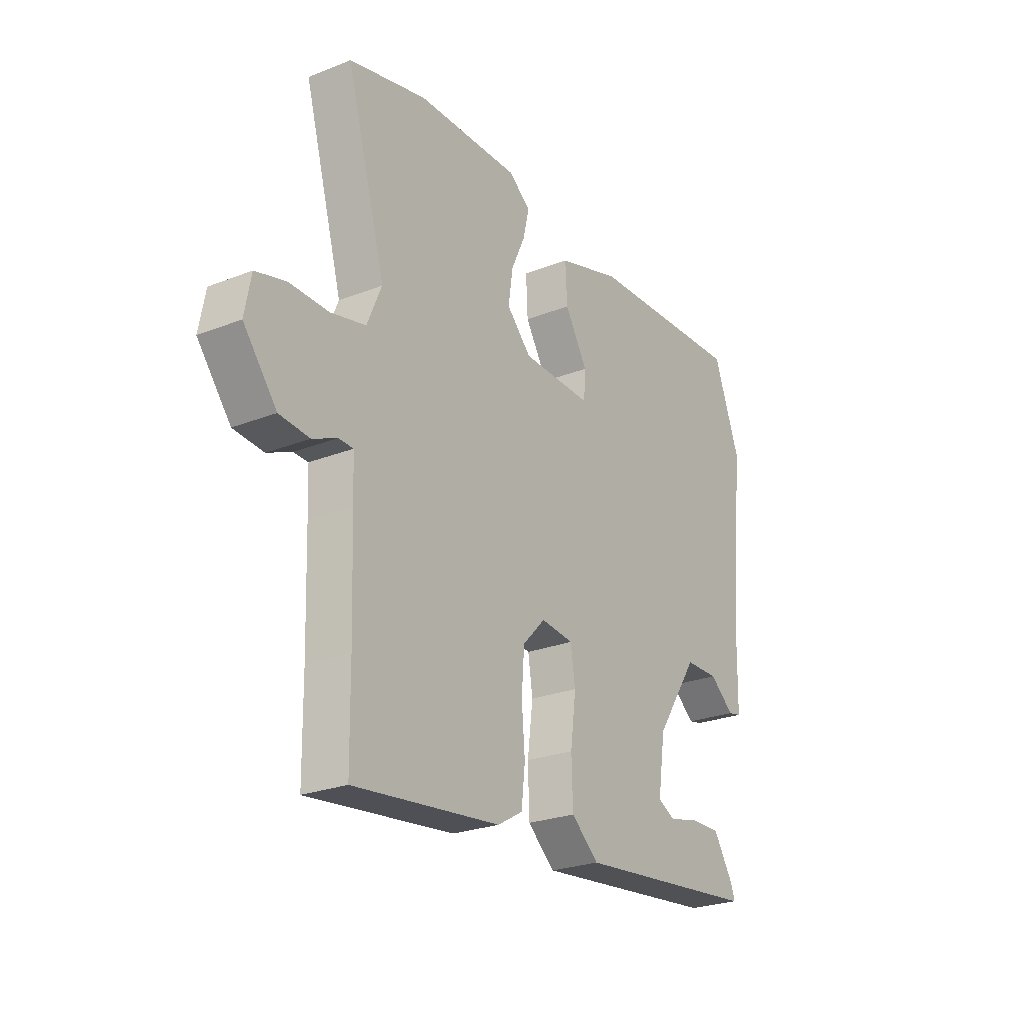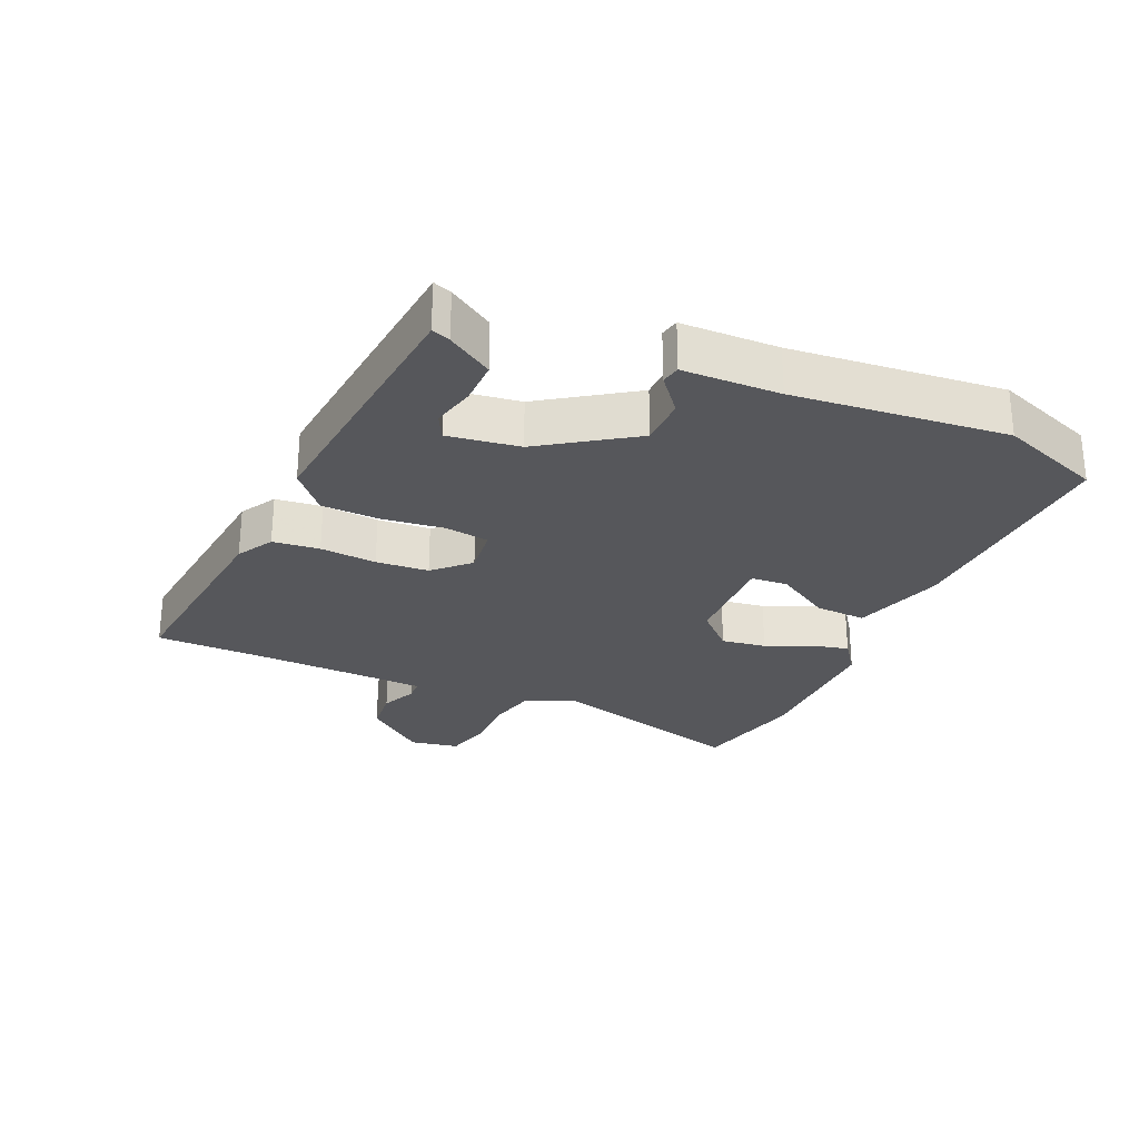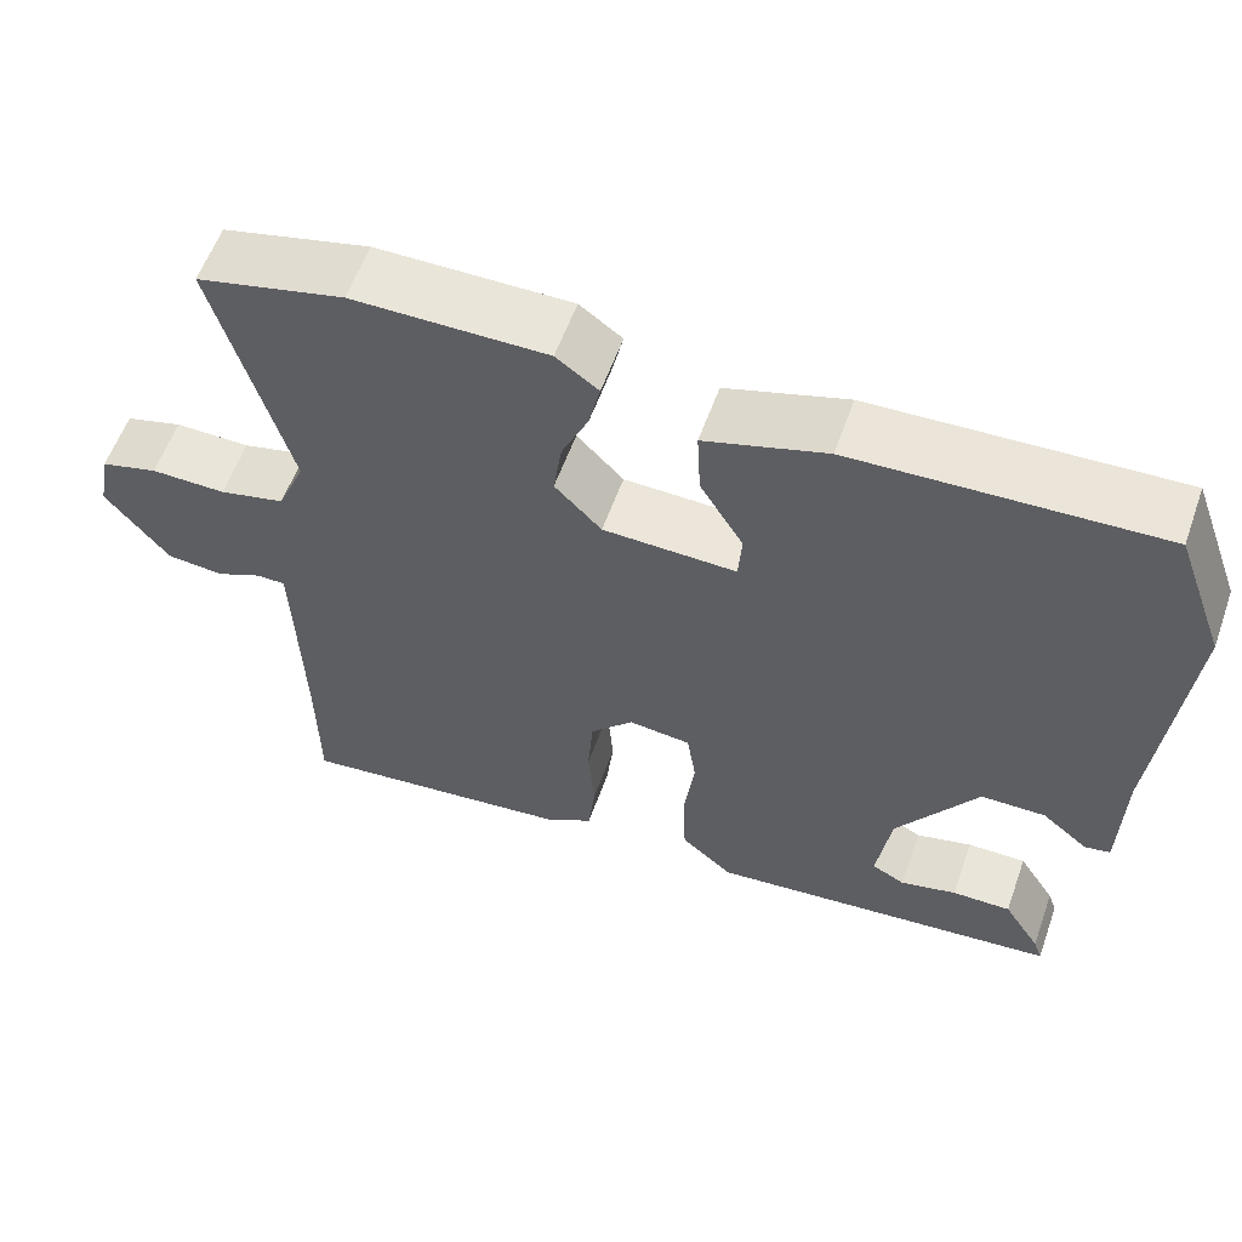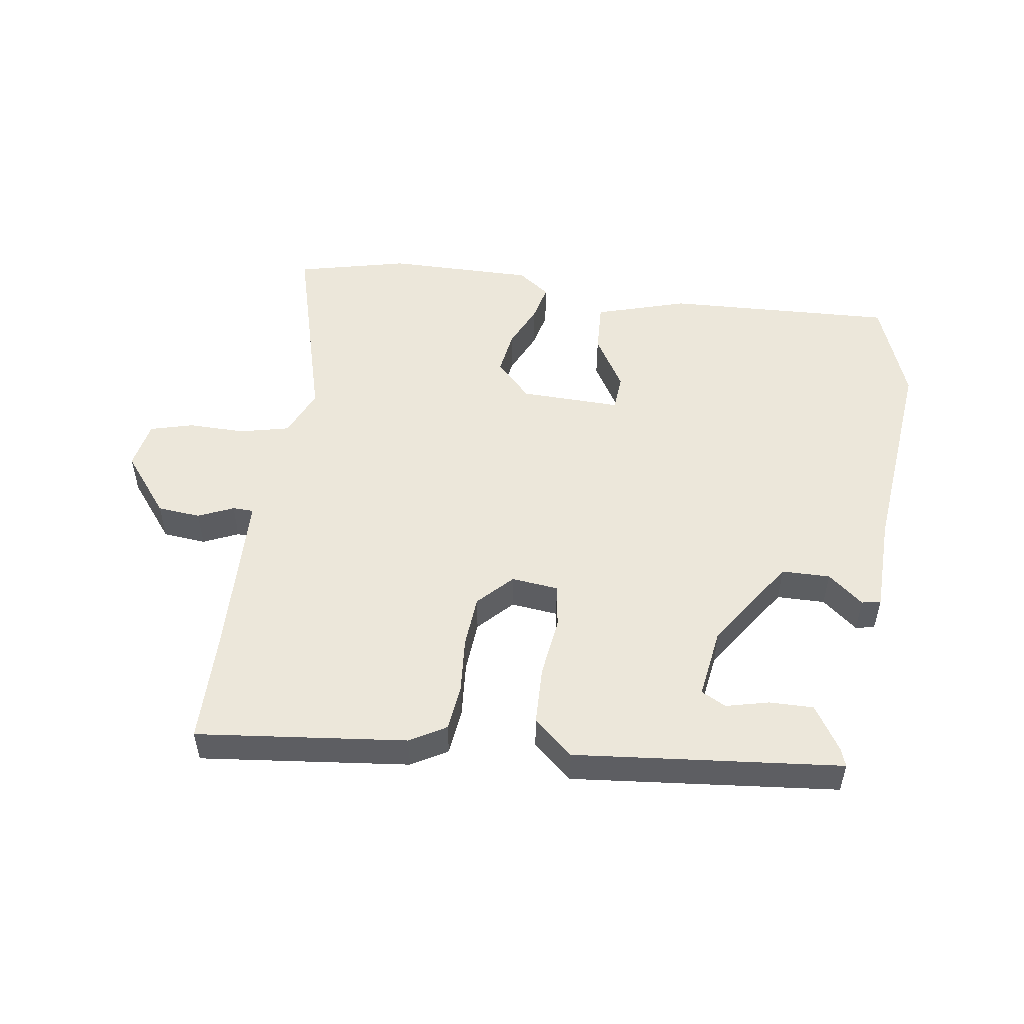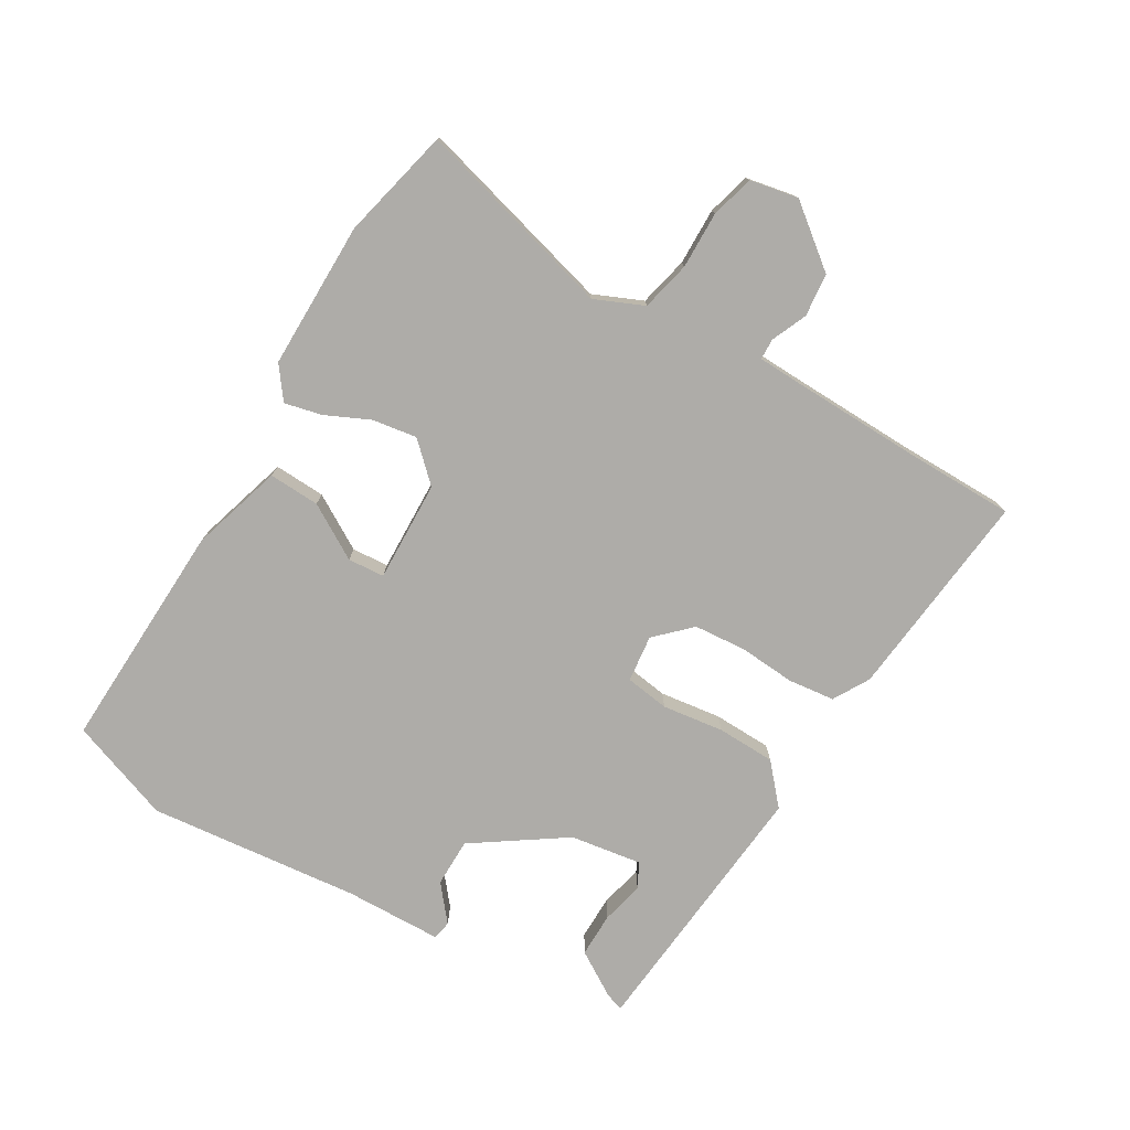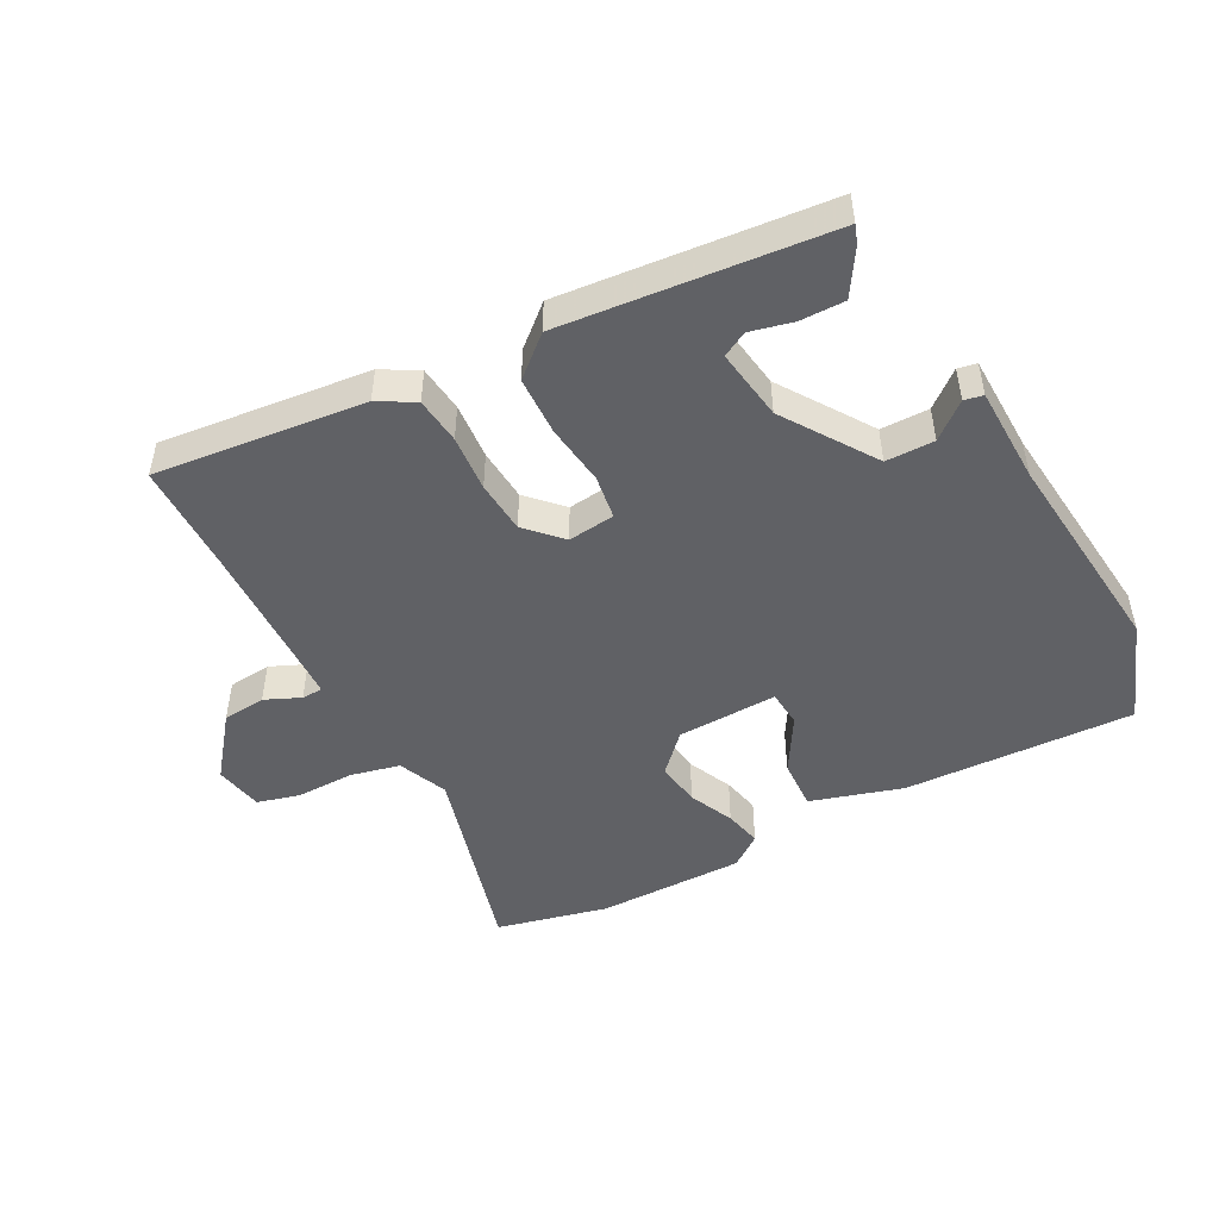
<metadata>
{"format":"obj","ext":"obj","renderer":"f3d","projection":"perspective","resolution":1024,"background":"white","views":[{"elev":-25.1,"azim":122.6,"up":"+Z"},{"elev":-27.4,"azim":-113.8,"up":"+Y"},{"elev":58.1,"azim":-160.4,"up":"+Z"},{"elev":51.6,"azim":-171.6,"up":"+Y"},{"elev":-76.9,"azim":59.7,"up":"+Y"},{"elev":-48.7,"azim":-151.8,"up":"+Y"}]}
</metadata>
<code>
v -0.474 0.07 -0.419
v -0.464 0.07 -0.391
v -0.421 0.07 -0.323
v -0.353 0.07 -0.324
v -0.288 0.07 -0.34
v -0.25 0.07 -0.32
v -0.266 0.07 -0.211
v -0.359 0.07 -0.072
v -0.433 0.07 -0.071
v -0.487 0.07 -0.115
v -0.516 0.07 -0.109
v -0.519 0.07 0.039
v -0.551 0.07 0.363
v -0.493 0.07 0.519
v -0.142 0.07 0.503
v -0.002 0.07 0.46
v -0.006 0.07 0.382
v -0.056 0.07 0.299
v -0.052 0.07 0.243
v 0.102 0.07 0.247
v 0.156 0.07 0.303
v 0.146 0.07 0.371
v 0.115 0.07 0.439
v 0.102 0.07 0.496
v 0.151 0.07 0.532
v 0.376 0.07 0.53
v 0.546 0.07 0.489
v 0.461 0.07 0.184
v 0.493 0.07 0.109
v 0.569 0.07 0.091
v 0.656 0.07 0.092
v 0.722 0.07 0.074
v 0.736 0.07 0
v 0.663 0.07 -0.092
v 0.597 0.07 -0.098
v 0.543 0.07 -0.074
v 0.511 0.07 -0.075
v 0.508 0.07 -0.153
v 0.502 0.07 -0.343
v 0.5 0.07 -0.507
v 0.179 0.07 -0.471
v 0.124 0.07 -0.439
v 0.116 0.07 -0.368
v 0.123 0.07 -0.282
v 0.117 0.07 -0.202
v 0.067 0.07 -0.15
v -0.005 0.07 -0.158
v -0.015 0.07 -0.225
v -0.003 0.07 -0.319
v -0.006 0.07 -0.408
v -0.066 0.07 -0.46
v -0.474 0 -0.419
v -0.464 0 -0.391
v -0.421 0 -0.323
v -0.353 0 -0.324
v -0.288 0 -0.34
v -0.25 0 -0.32
v -0.266 0 -0.211
v -0.359 0 -0.072
v -0.433 0 -0.071
v -0.487 0 -0.115
v -0.516 0 -0.109
v -0.519 0 0.039
v -0.551 0 0.363
v -0.493 0 0.519
v -0.142 0 0.503
v -0.002 0 0.46
v -0.006 0 0.382
v -0.056 0 0.299
v -0.052 0 0.243
v 0.102 0 0.247
v 0.156 0 0.303
v 0.146 0 0.371
v 0.115 0 0.439
v 0.102 0 0.496
v 0.151 0 0.532
v 0.376 0 0.53
v 0.546 0 0.489
v 0.461 0 0.184
v 0.493 0 0.109
v 0.569 0 0.091
v 0.656 0 0.092
v 0.722 0 0.074
v 0.736 0 0
v 0.663 0 -0.092
v 0.597 0 -0.098
v 0.543 0 -0.074
v 0.511 0 -0.075
v 0.508 0 -0.153
v 0.502 0 -0.343
v 0.5 0 -0.507
v 0.179 0 -0.471
v 0.124 0 -0.439
v 0.116 0 -0.368
v 0.123 0 -0.282
v 0.117 0 -0.202
v 0.067 0 -0.15
v -0.005 0 -0.158
v -0.015 0 -0.225
v -0.003 0 -0.319
v -0.006 0 -0.408
v -0.066 0 -0.46
f 48 49 50 51
f 47 48 51
f 41 42 43 44
f 39 40 41 44
f 38 39 44 45
f 37 38 45 46
f 33 34 35 36
f 33 36 37
f 30 31 32 33
f 29 30 33 37
f 28 29 37 46
f 22 23 24 25
f 21 22 25 26
f 20 21 26 27
f 15 16 17 18
f 15 18 19
f 12 13 14 15
f 12 15 19
f 9 10 11 12
f 8 9 12 19
f 7 8 19 20
f 2 3 4 5
f 51 1 2 5
f 51 5 6
f 47 51 6 7
f 27 28 46 47
f 7 20 27 47
f 102 101 100 99
f 102 99 98
f 95 94 93 92
f 95 92 91 90
f 96 95 90 89
f 97 96 89 88
f 87 86 85 84
f 88 87 84
f 84 83 82 81
f 88 84 81 80
f 97 88 80 79
f 76 75 74 73
f 77 76 73 72
f 78 77 72 71
f 69 68 67 66
f 70 69 66
f 66 65 64 63
f 70 66 63
f 63 62 61 60
f 70 63 60 59
f 71 70 59 58
f 56 55 54 53
f 56 53 52 102
f 57 56 102
f 58 57 102 98
f 98 97 79 78
f 98 78 71 58
f 1 52 53 2
f 2 53 54 3
f 3 54 55 4
f 4 55 56 5
f 5 56 57 6
f 6 57 58 7
f 7 58 59 8
f 8 59 60 9
f 9 60 61 10
f 10 61 62 11
f 11 62 63 12
f 12 63 64 13
f 13 64 65 14
f 14 65 66 15
f 15 66 67 16
f 16 67 68 17
f 17 68 69 18
f 18 69 70 19
f 19 70 71 20
f 20 71 72 21
f 21 72 73 22
f 22 73 74 23
f 23 74 75 24
f 24 75 76 25
f 25 76 77 26
f 26 77 78 27
f 27 78 79 28
f 28 79 80 29
f 29 80 81 30
f 30 81 82 31
f 31 82 83 32
f 32 83 84 33
f 33 84 85 34
f 34 85 86 35
f 35 86 87 36
f 36 87 88 37
f 37 88 89 38
f 38 89 90 39
f 39 90 91 40
f 40 91 92 41
f 41 92 93 42
f 42 93 94 43
f 43 94 95 44
f 44 95 96 45
f 45 96 97 46
f 46 97 98 47
f 47 98 99 48
f 48 99 100 49
f 49 100 101 50
f 50 101 102 51
f 51 102 52 1

</code>
